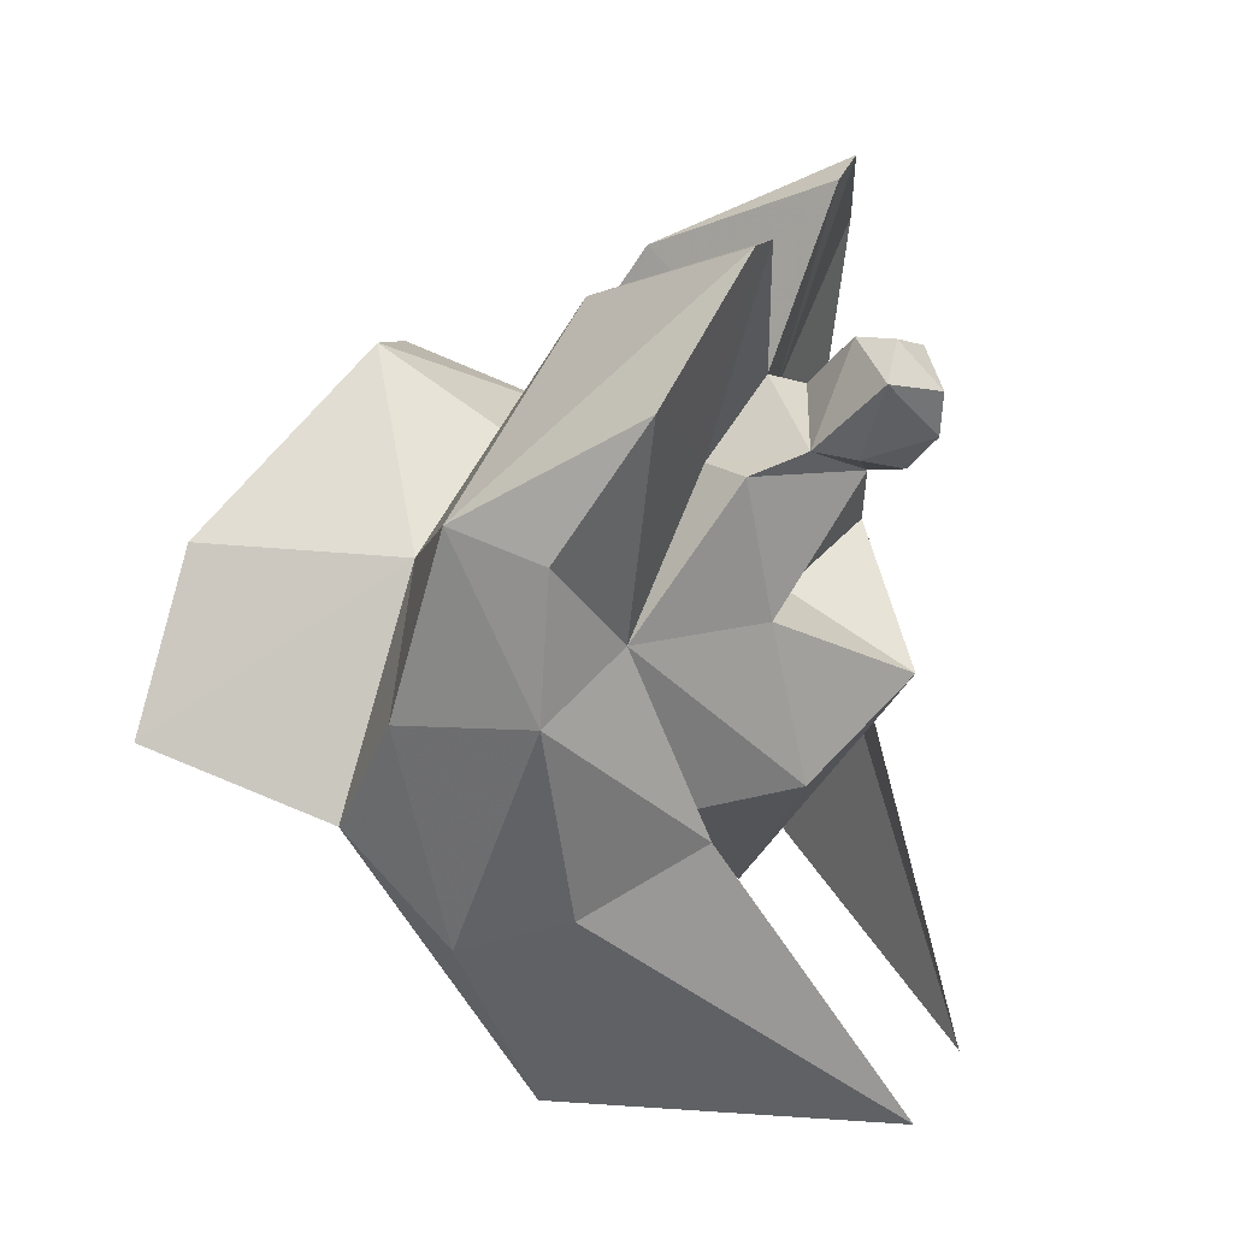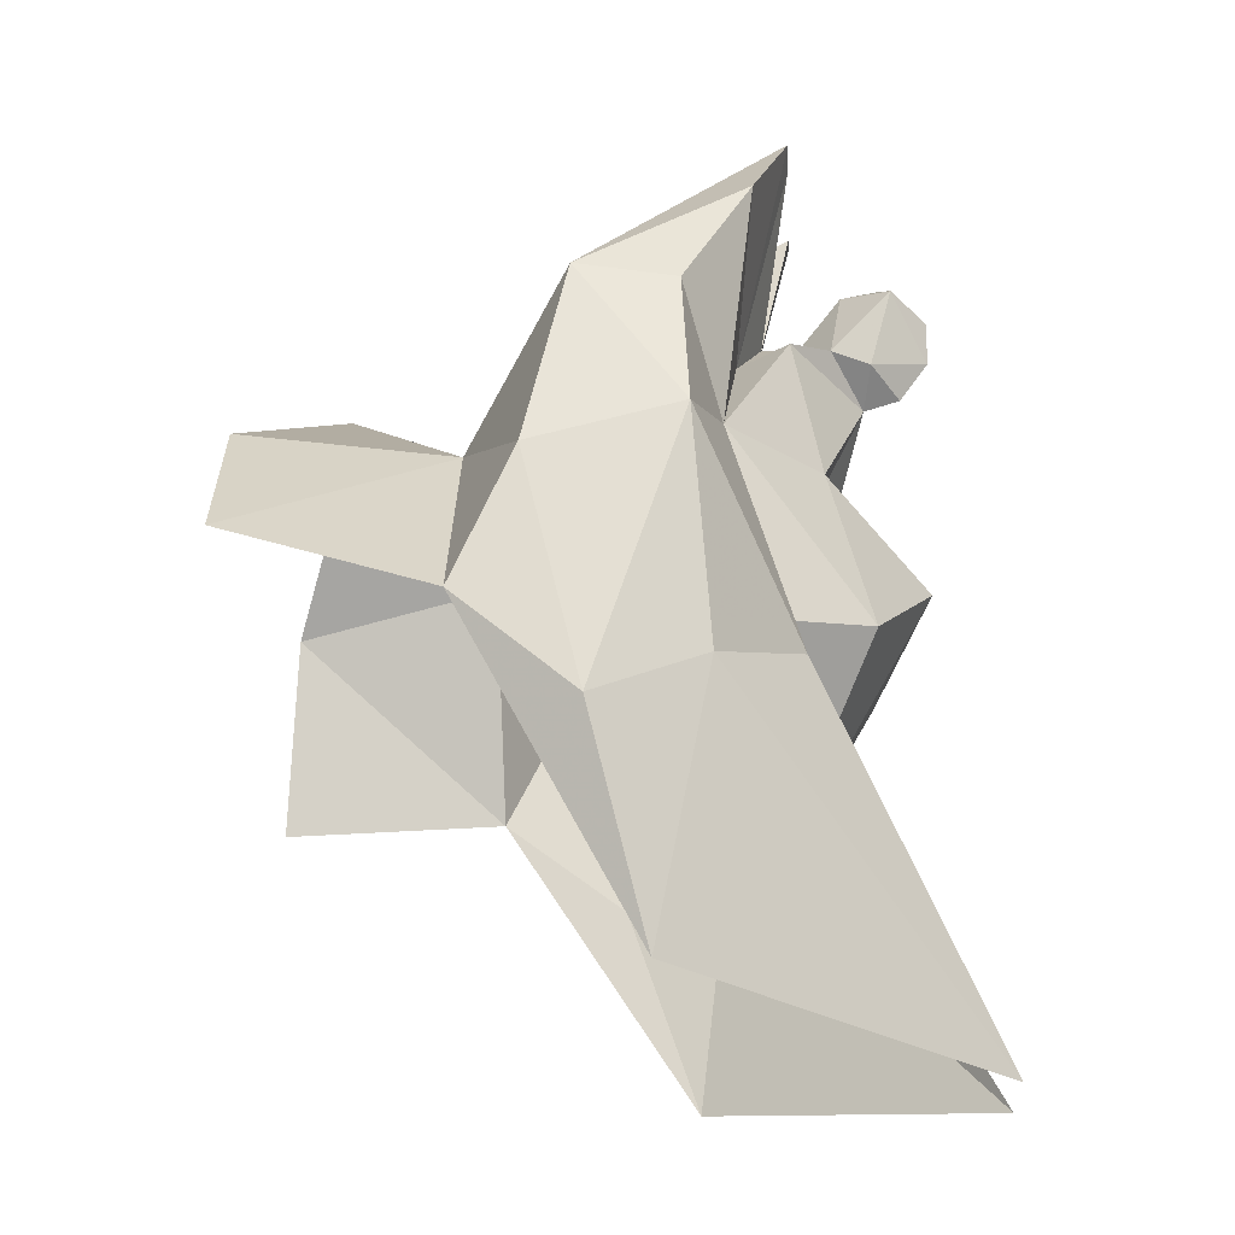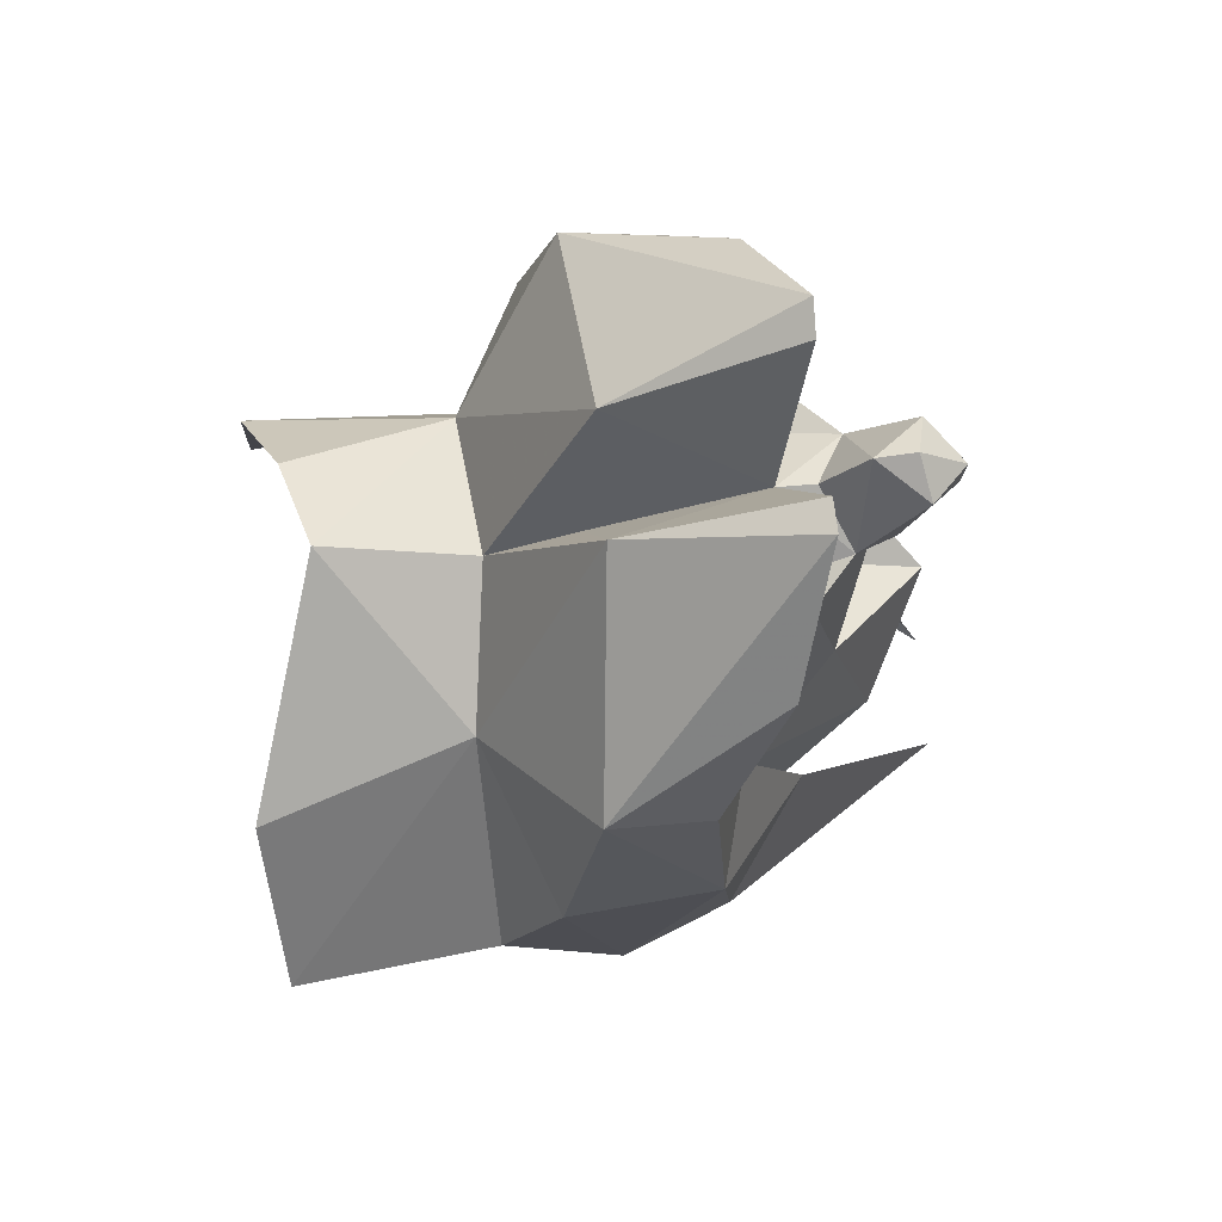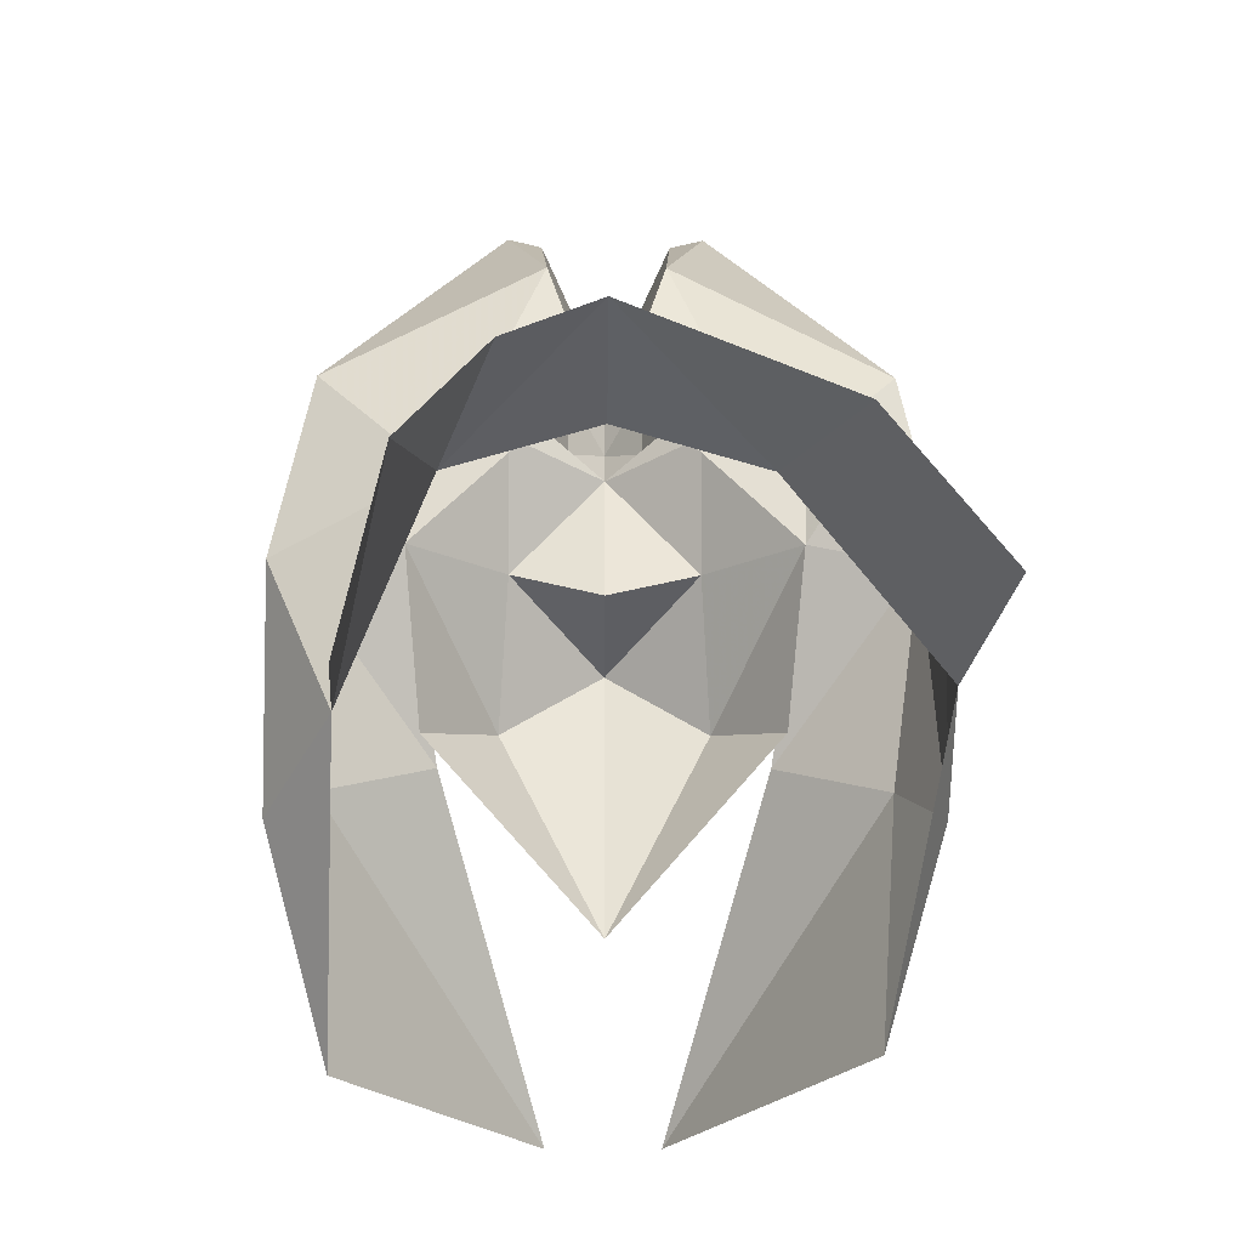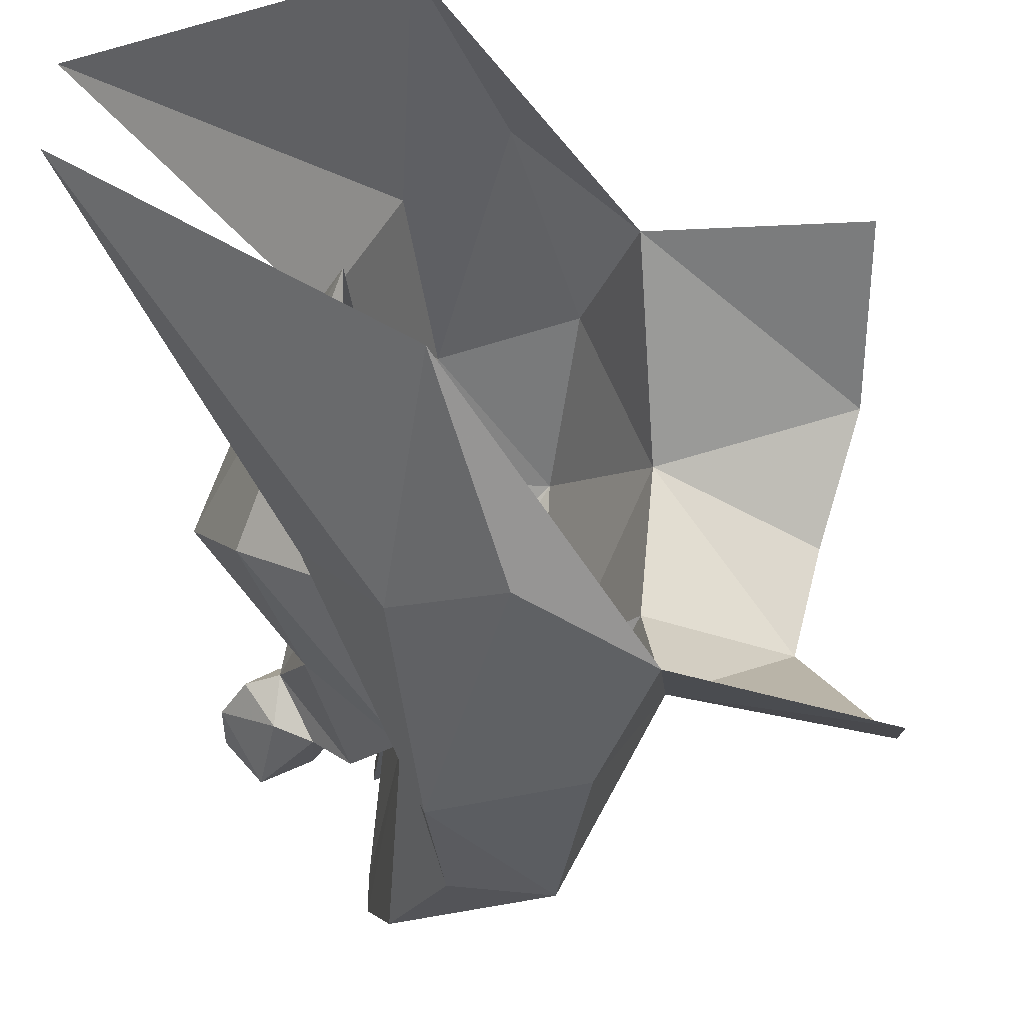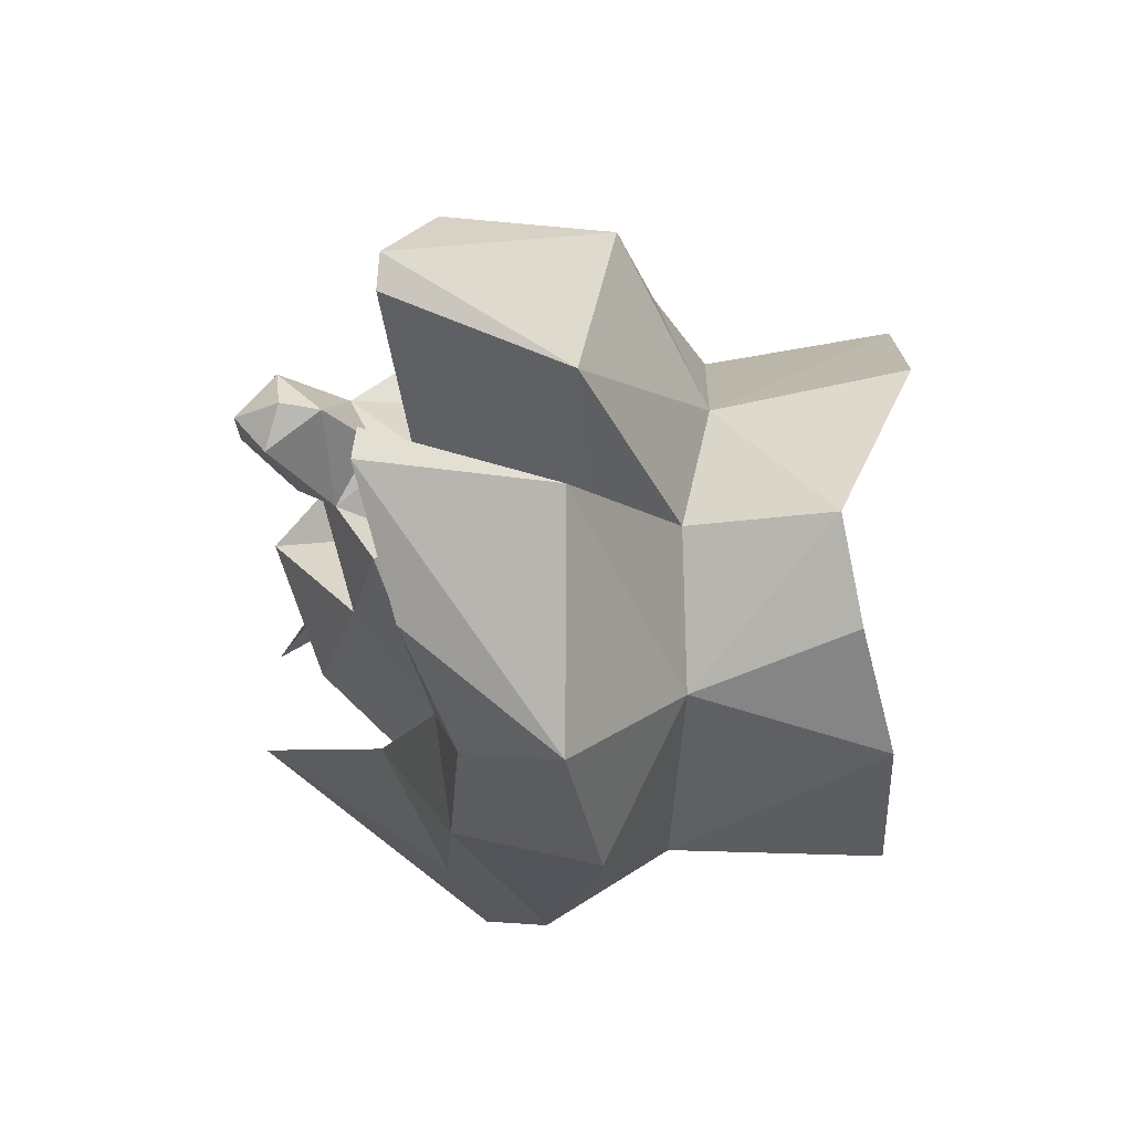
<metadata>
{"format":"obj","ext":"obj","renderer":"f3d","projection":"perspective","resolution":1024,"background":"white","views":[{"elev":33.3,"azim":27.7,"up":"+Z"},{"elev":-22.8,"azim":3.5,"up":"+Z"},{"elev":73.5,"azim":-4.4,"up":"+Z"},{"elev":-15.4,"azim":-90.7,"up":"+Z"},{"elev":-47.1,"azim":-176.7,"up":"+Y"},{"elev":66.7,"azim":-174.7,"up":"+Z"}]}
</metadata>
<code>
g common_shoulder_44050
v 5.831 0.7964 6.187
v 5.335 -0.6982 4.997
v 6.454 -0.5694 9.54
v 6.988 -1.213 2.416
v 7.876 -1.416 -0.8144
v 5.117 -3.25 2.52
v 5.57 0.7964 -5.434
v 5.799 -2.878 -1.224
v 6.393 -1.213 5.252
v 6.461 -1.28 9.72
v 5.751 -3.466 7.445
v 6.454 2.162 9.54
v 5.335 2.291 4.997
v 6.988 2.806 2.416
v 5.117 4.851 2.52
v 7.876 3.008 -0.8144
v 5.887 4.521 -1.231
v 6.393 2.806 5.252
v 6.461 2.873 9.72
v 5.552 4.988 7.462
v 0.2102 -2.353 2.421
v -2.438 0.7964 4.811
v 0.5903 0.7964 3.483
v 7.996 0.00232 5.392
v 8.575 0.7964 4.972
v 7.844 0.7964 4.751
v 4.413 -4.76 4.782
v 5.117 -3.25 2.52
v 4.58 -5.455 1.912
v 9.035 0.7964 0.7244
v 6.329 0.7964 1.783
v 8.443 -0.01659 7.028
v 9.152 0.7964 5.772
v 7.204 -0.3332 5.538
v 9.181 0.7964 6.682
v 8.247 0.7964 7.476
v -3.712 -6.229 -0.645
v 0.3257 -5.581 -1.617
v 2.437 0.7964 4.517
v 2.799 -0.3878 7.549
v 6.454 -0.5694 9.54
v 6.461 -1.28 9.72
v 5.831 0.7964 6.187
v 7.459 0.7964 7.333
v 1.576 -5.607 1.121
v 2.73 -5.638 -3.618
v 3.802 -4.439 -7.895
v 6.596 0.7964 6.19
v 2.399 -4.84 5.091
v 4.913 -4.883 -2.637
v 6.543 -2.581 -1.808
v 5.751 -3.466 7.445
v 10.14 -0.4266 -9.13
v 0.2102 3.946 2.421
v -3.072 2.78 3.783
v -3.987 4.516 1.602
v 7.996 1.591 5.392
v 4.413 6.353 4.782
v 4.58 7.048 1.912
v 5.117 4.851 2.52
v 8.443 1.609 7.028
v 7.204 1.926 5.538
v -4.267 5.394 -2.416
v 0.28 5.766 -2.148
v 2.799 1.981 7.549
v 6.461 2.873 9.72
v 6.454 2.162 9.54
v 4.277 6.032 -8.232
v 2.73 7.231 -3.618
v 1.576 7.2 1.121
v 2.399 6.433 5.091
v 4.913 6.476 -2.637
v 6.543 4.196 -1.808
v 5.552 4.988 7.462
v 10.14 2.02 -9.13
v -3.923 -3.747 2.344
f 2 1 3
f 5 4 6
f 7 5 8
f 6 8 5
f 6 4 9
f 10 2 3
f 11 2 10
f 6 9 2
f 11 6 2
f 12 1 13
f 15 14 16
f 17 16 7
f 16 17 15
f 18 14 15
f 12 13 19
f 19 13 20
f 13 18 15
f 13 15 20
f 22 21 23
f 25 24 26
f 28 27 29
f 7 30 5
f 4 30 31
f 33 32 24
f 34 9 26
f 4 31 26
f 33 35 32
f 32 35 36
f 21 37 38
f 4 26 9
f 4 5 30
f 39 23 40
f 41 40 42
f 39 40 43
f 41 43 40
f 23 21 40
f 34 2 9
f 44 34 32
f 45 38 46
f 47 46 38
f 34 26 24
f 34 24 32
f 2 34 1
f 48 1 34
f 48 34 44
f 36 44 32
f 25 33 24
f 27 49 29
f 45 29 49
f 47 50 46
f 50 51 29
f 49 21 45
f 38 45 21
f 50 29 46
f 45 46 29
f 52 49 27
f 21 49 40
f 28 52 27
f 42 49 52
f 51 50 53
f 51 28 29
f 53 50 47
f 55 54 56
f 26 57 25
f 59 58 60
f 16 30 7
f 31 30 14
f 57 61 33
f 26 18 62
f 26 31 14
f 61 35 33
f 36 35 61
f 64 63 56
f 18 26 14
f 30 16 14
f 65 23 39
f 66 65 67
f 67 65 43
f 39 43 65
f 65 54 23
f 18 13 62
f 61 62 44
f 64 56 54
f 68 64 69
f 70 69 64
f 57 26 62
f 61 57 62
f 48 62 1
f 13 1 62
f 44 62 48
f 61 44 36
f 57 33 25
f 70 71 59
f 58 59 71
f 69 72 68
f 59 73 72
f 64 54 70
f 71 70 54
f 70 59 69
f 72 69 59
f 58 71 74
f 65 71 54
f 58 74 60
f 75 72 73
f 59 60 73
f 68 72 75
f 66 74 71
f 76 37 21
f 23 54 22
f 76 21 22
f 22 54 55
f 65 66 71
f 40 49 42

</code>
